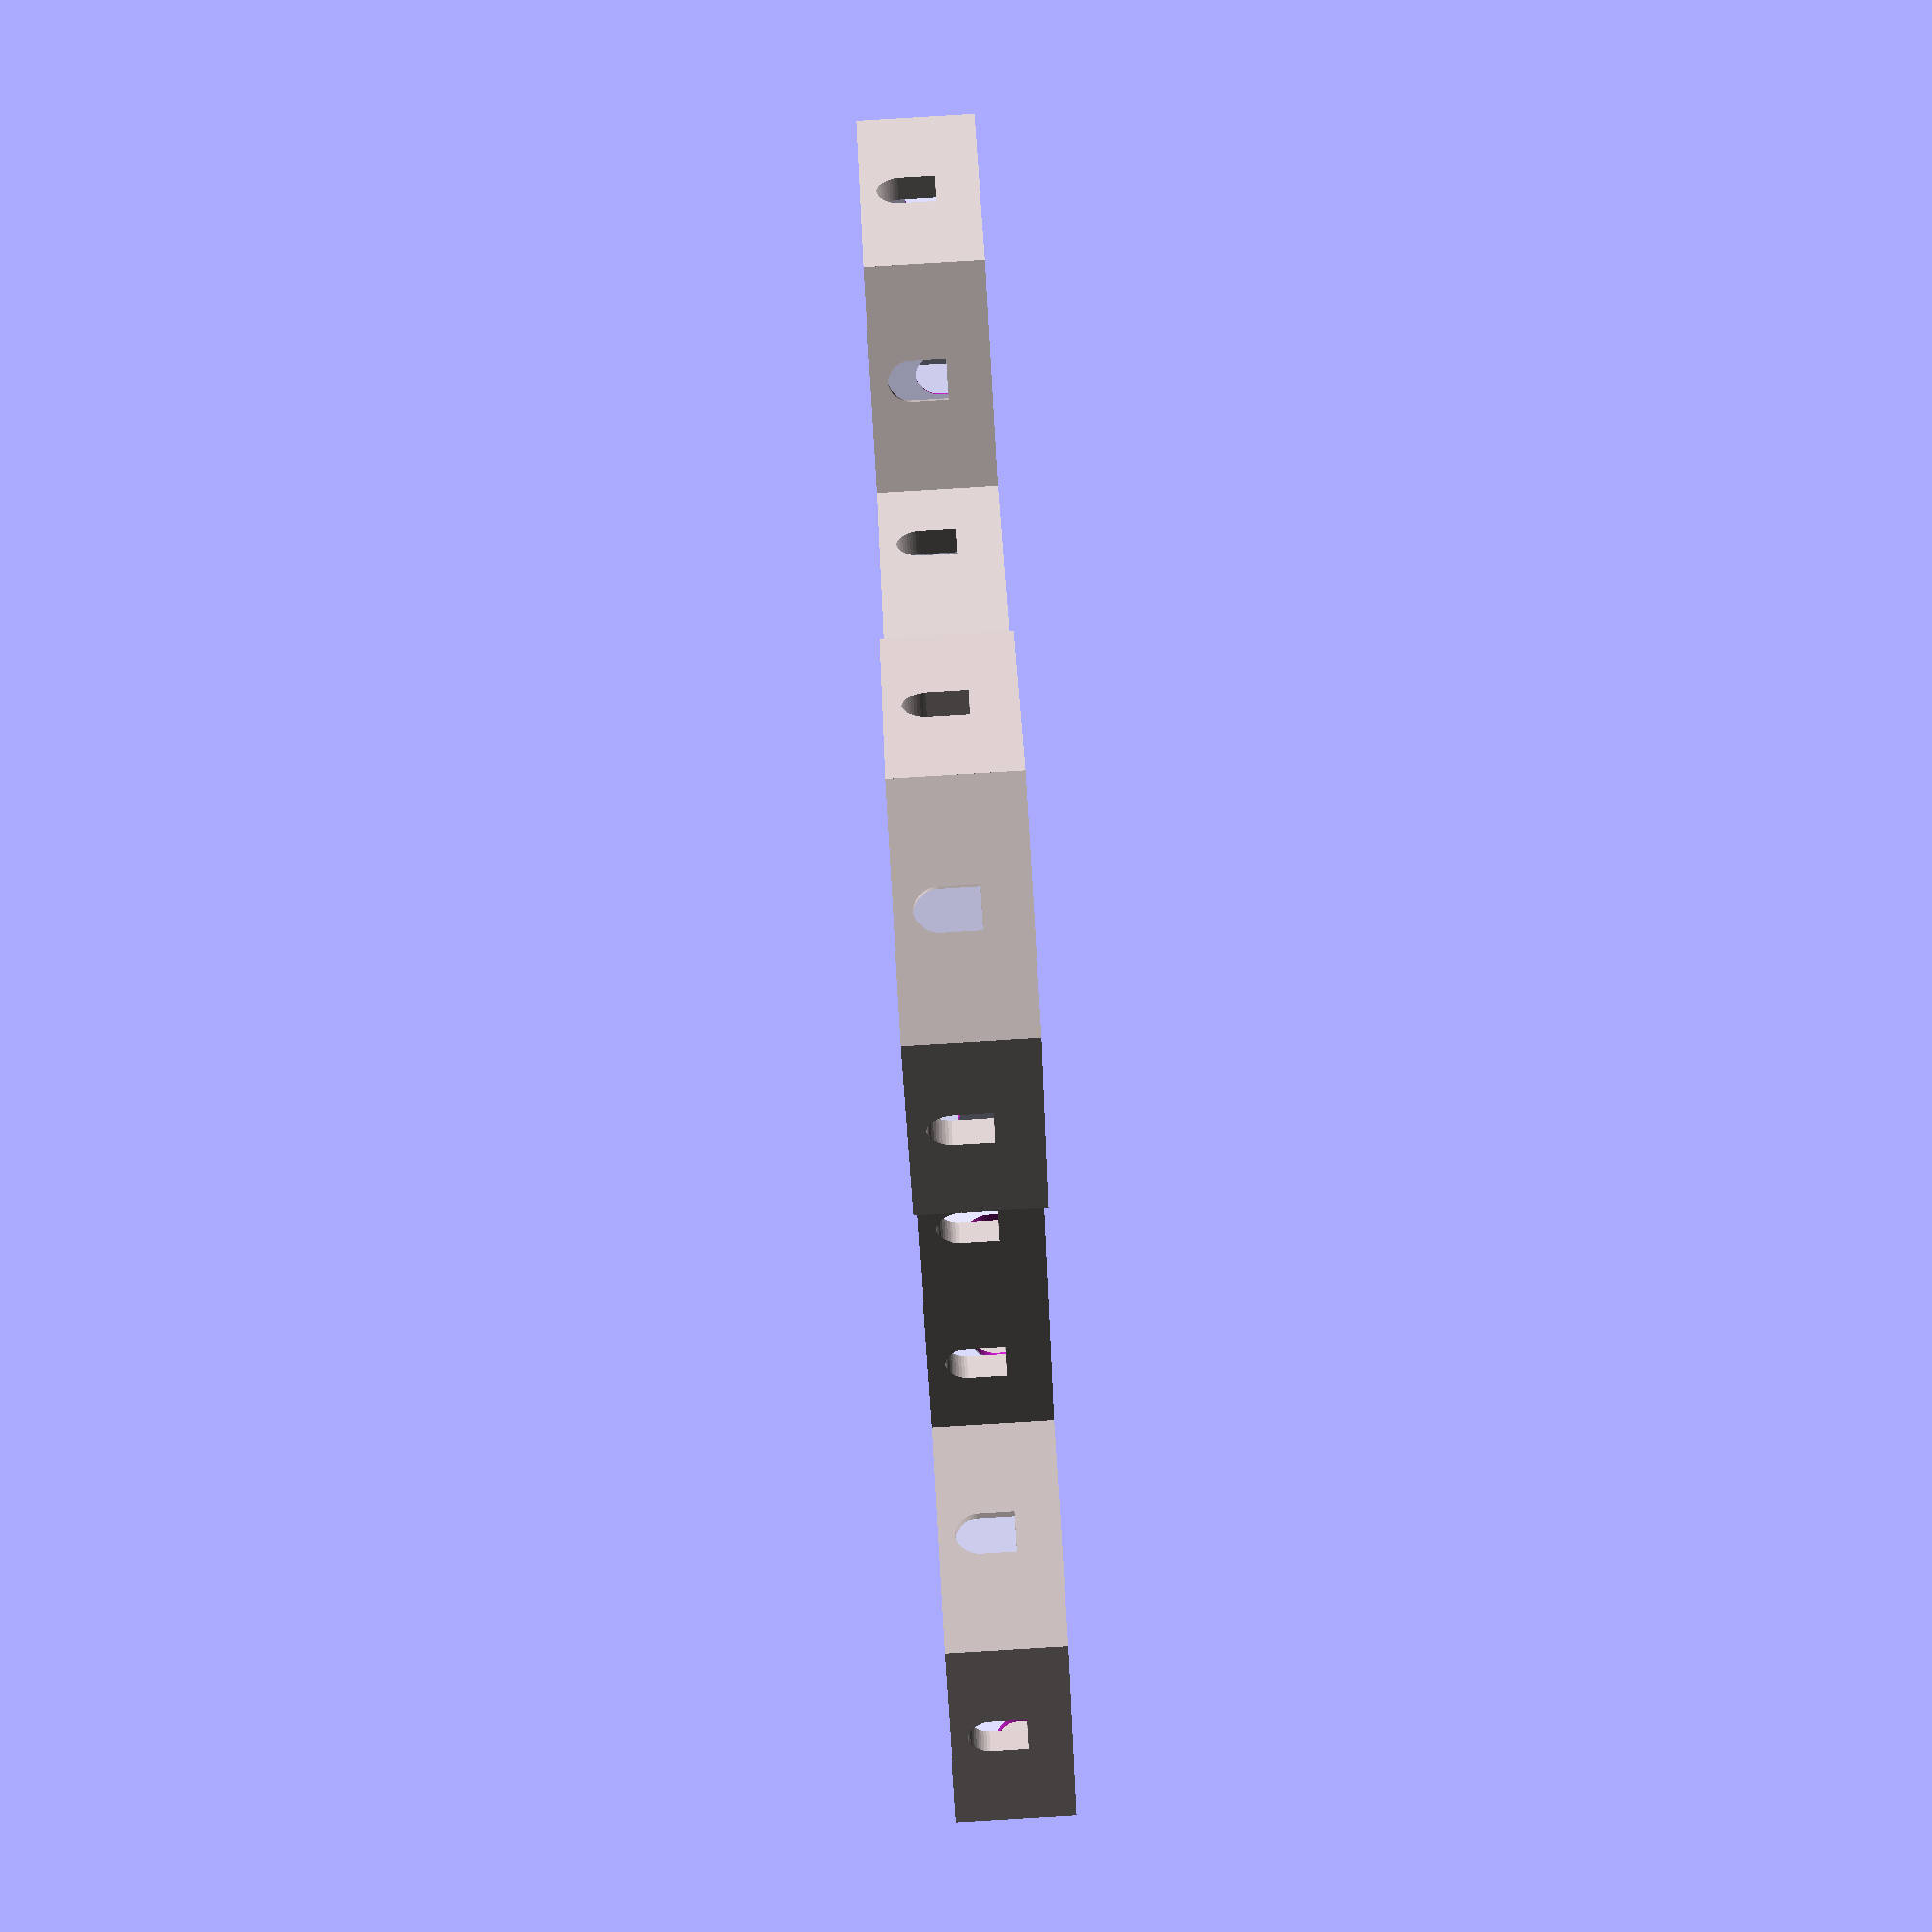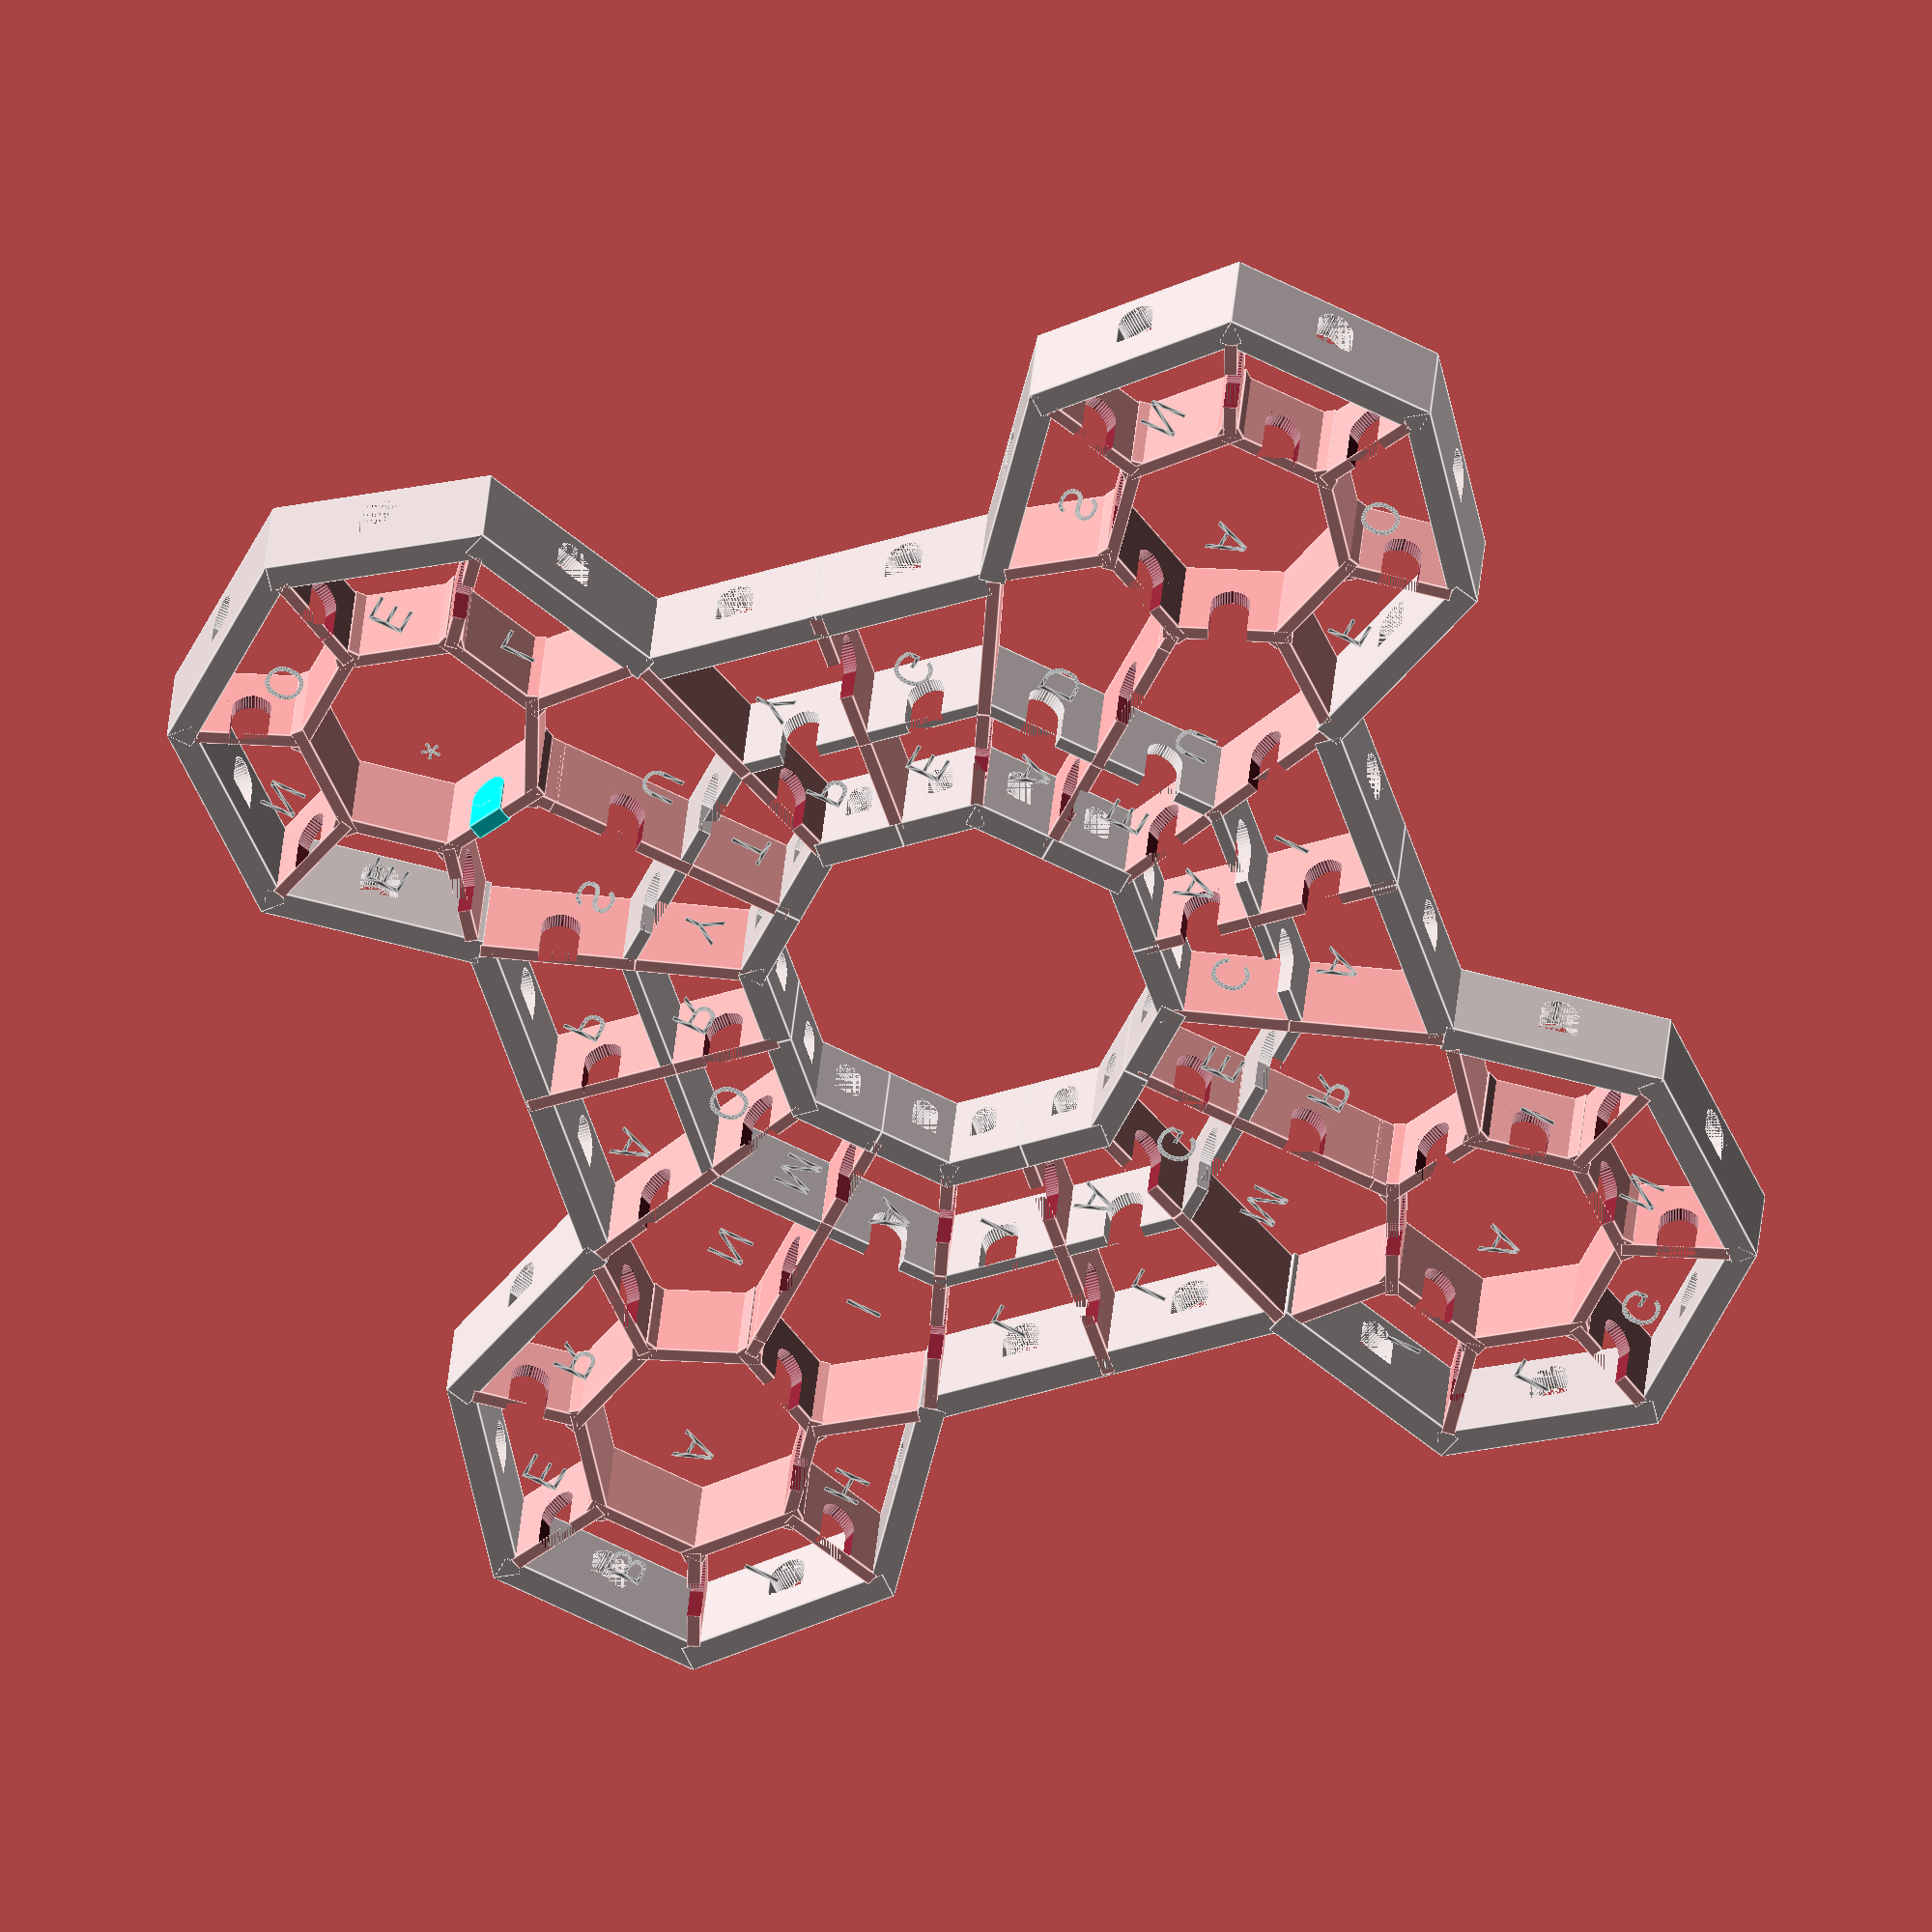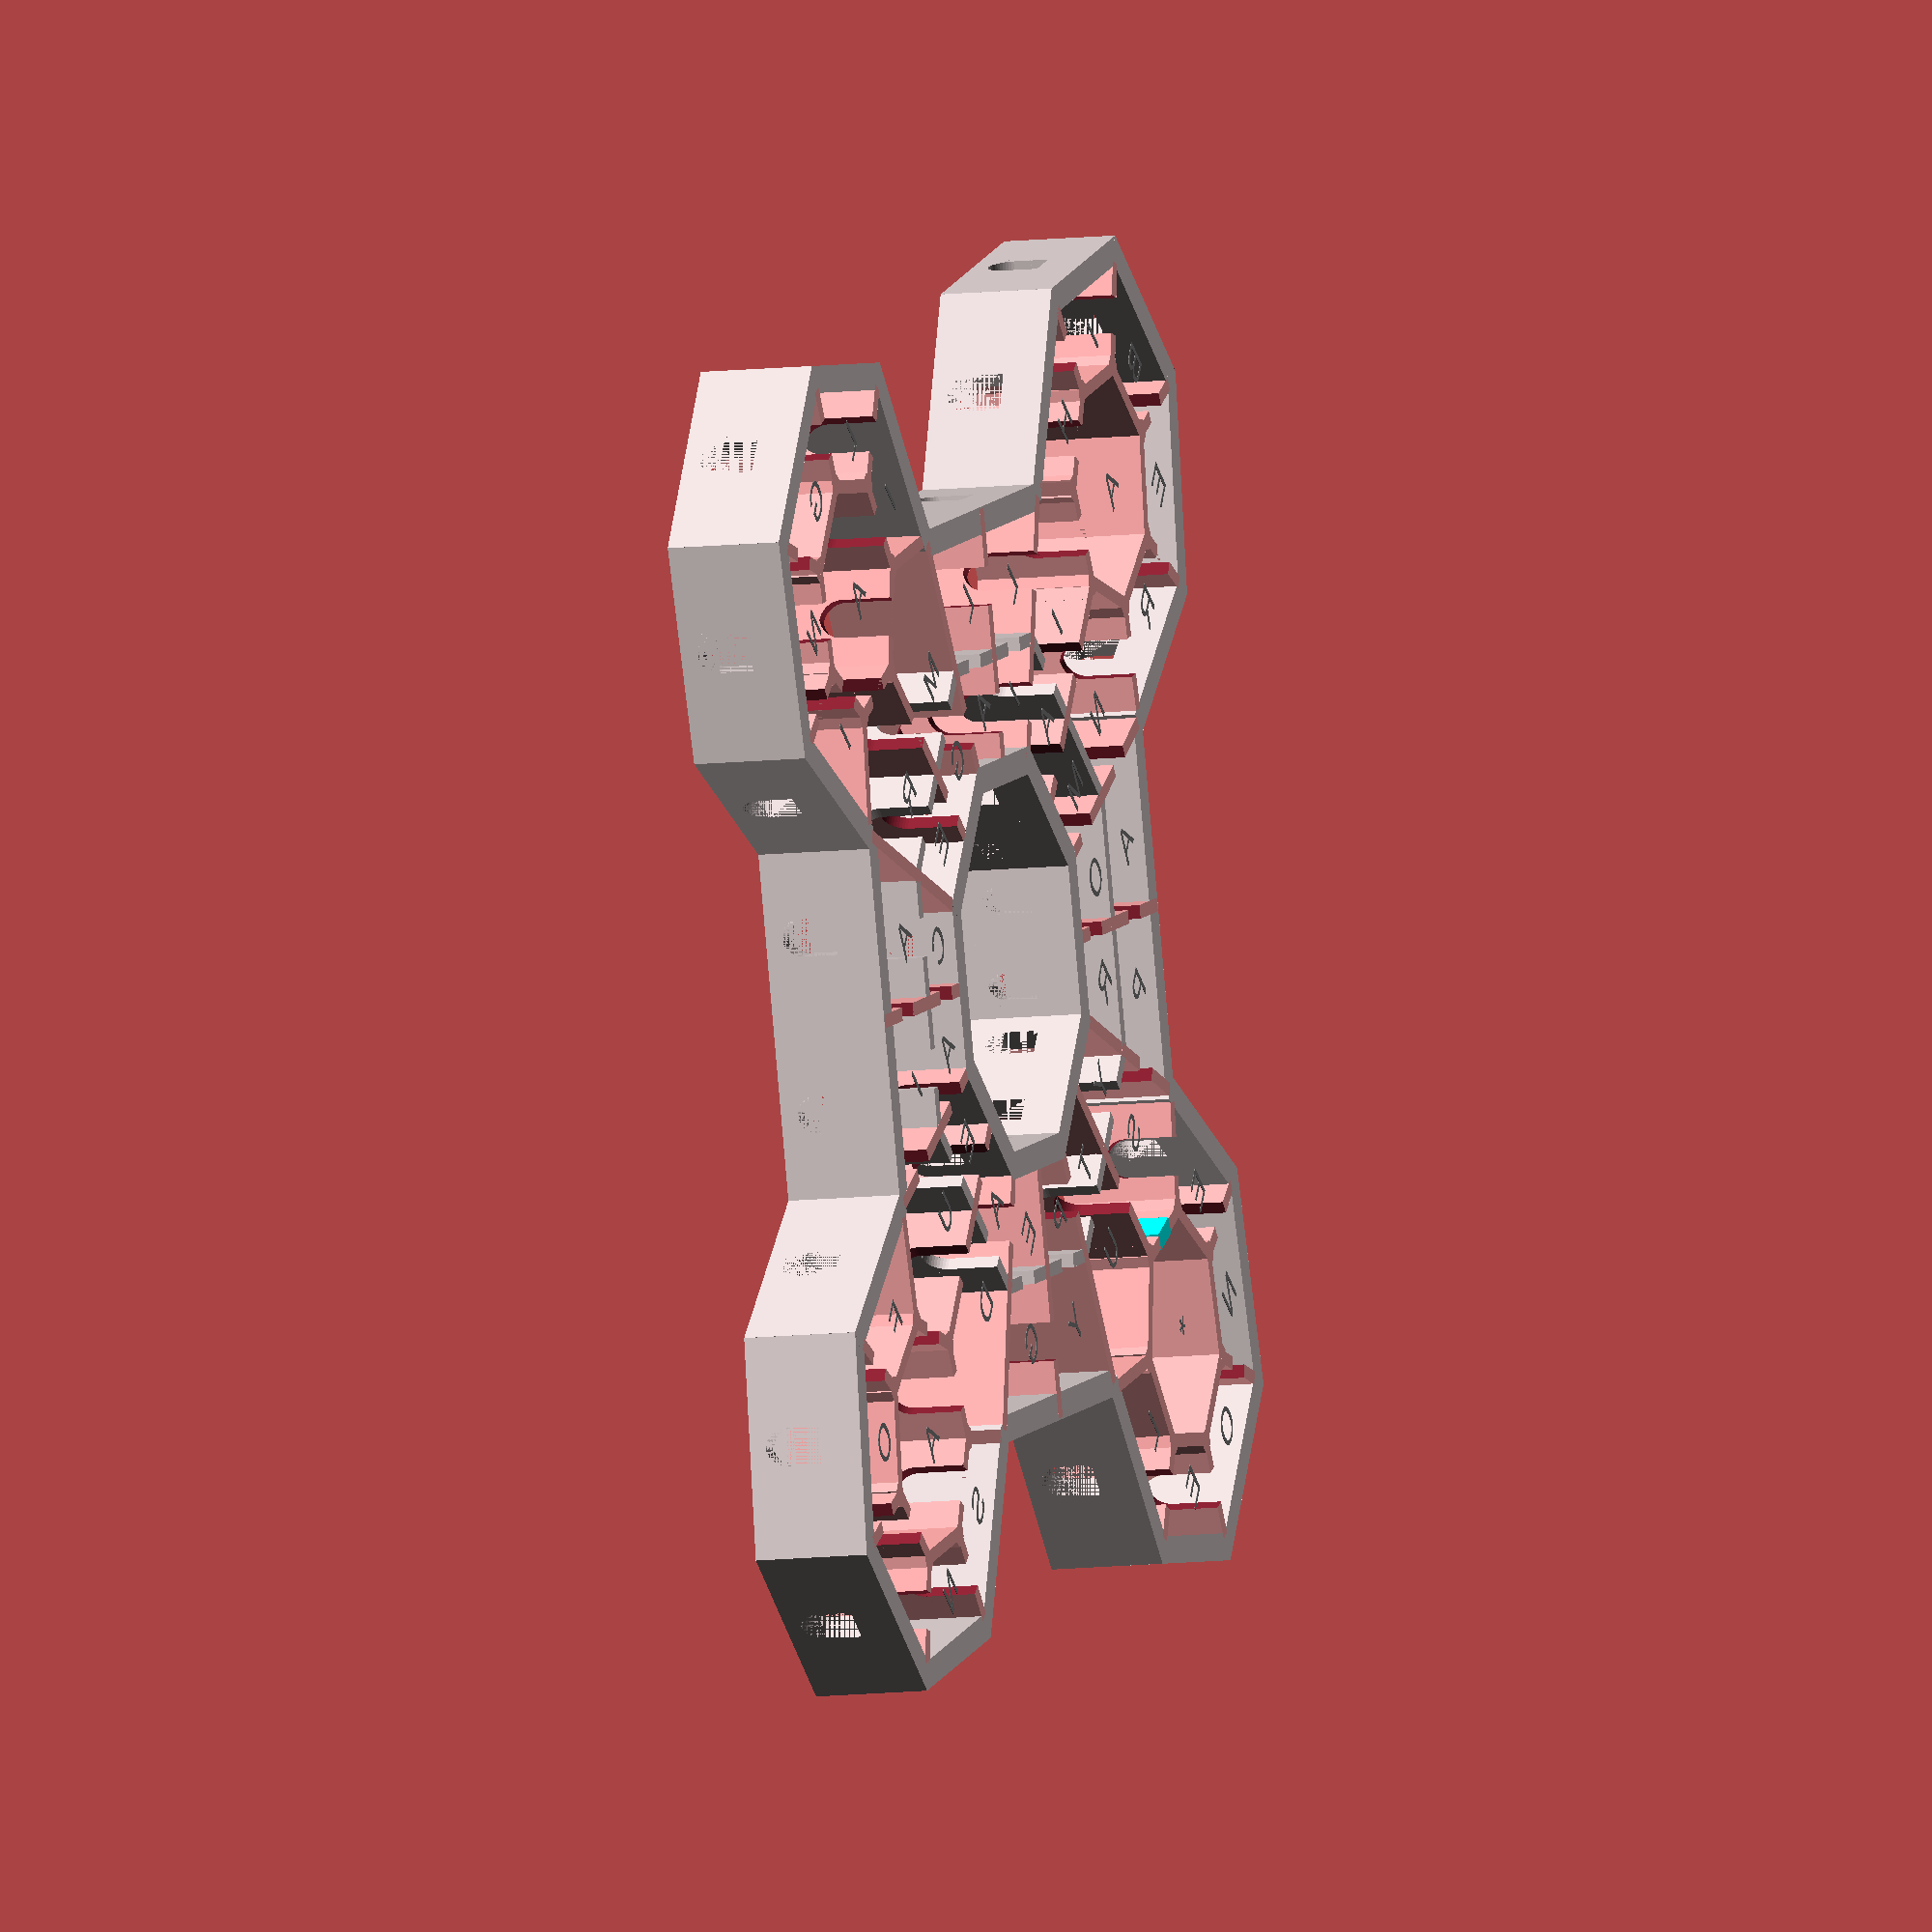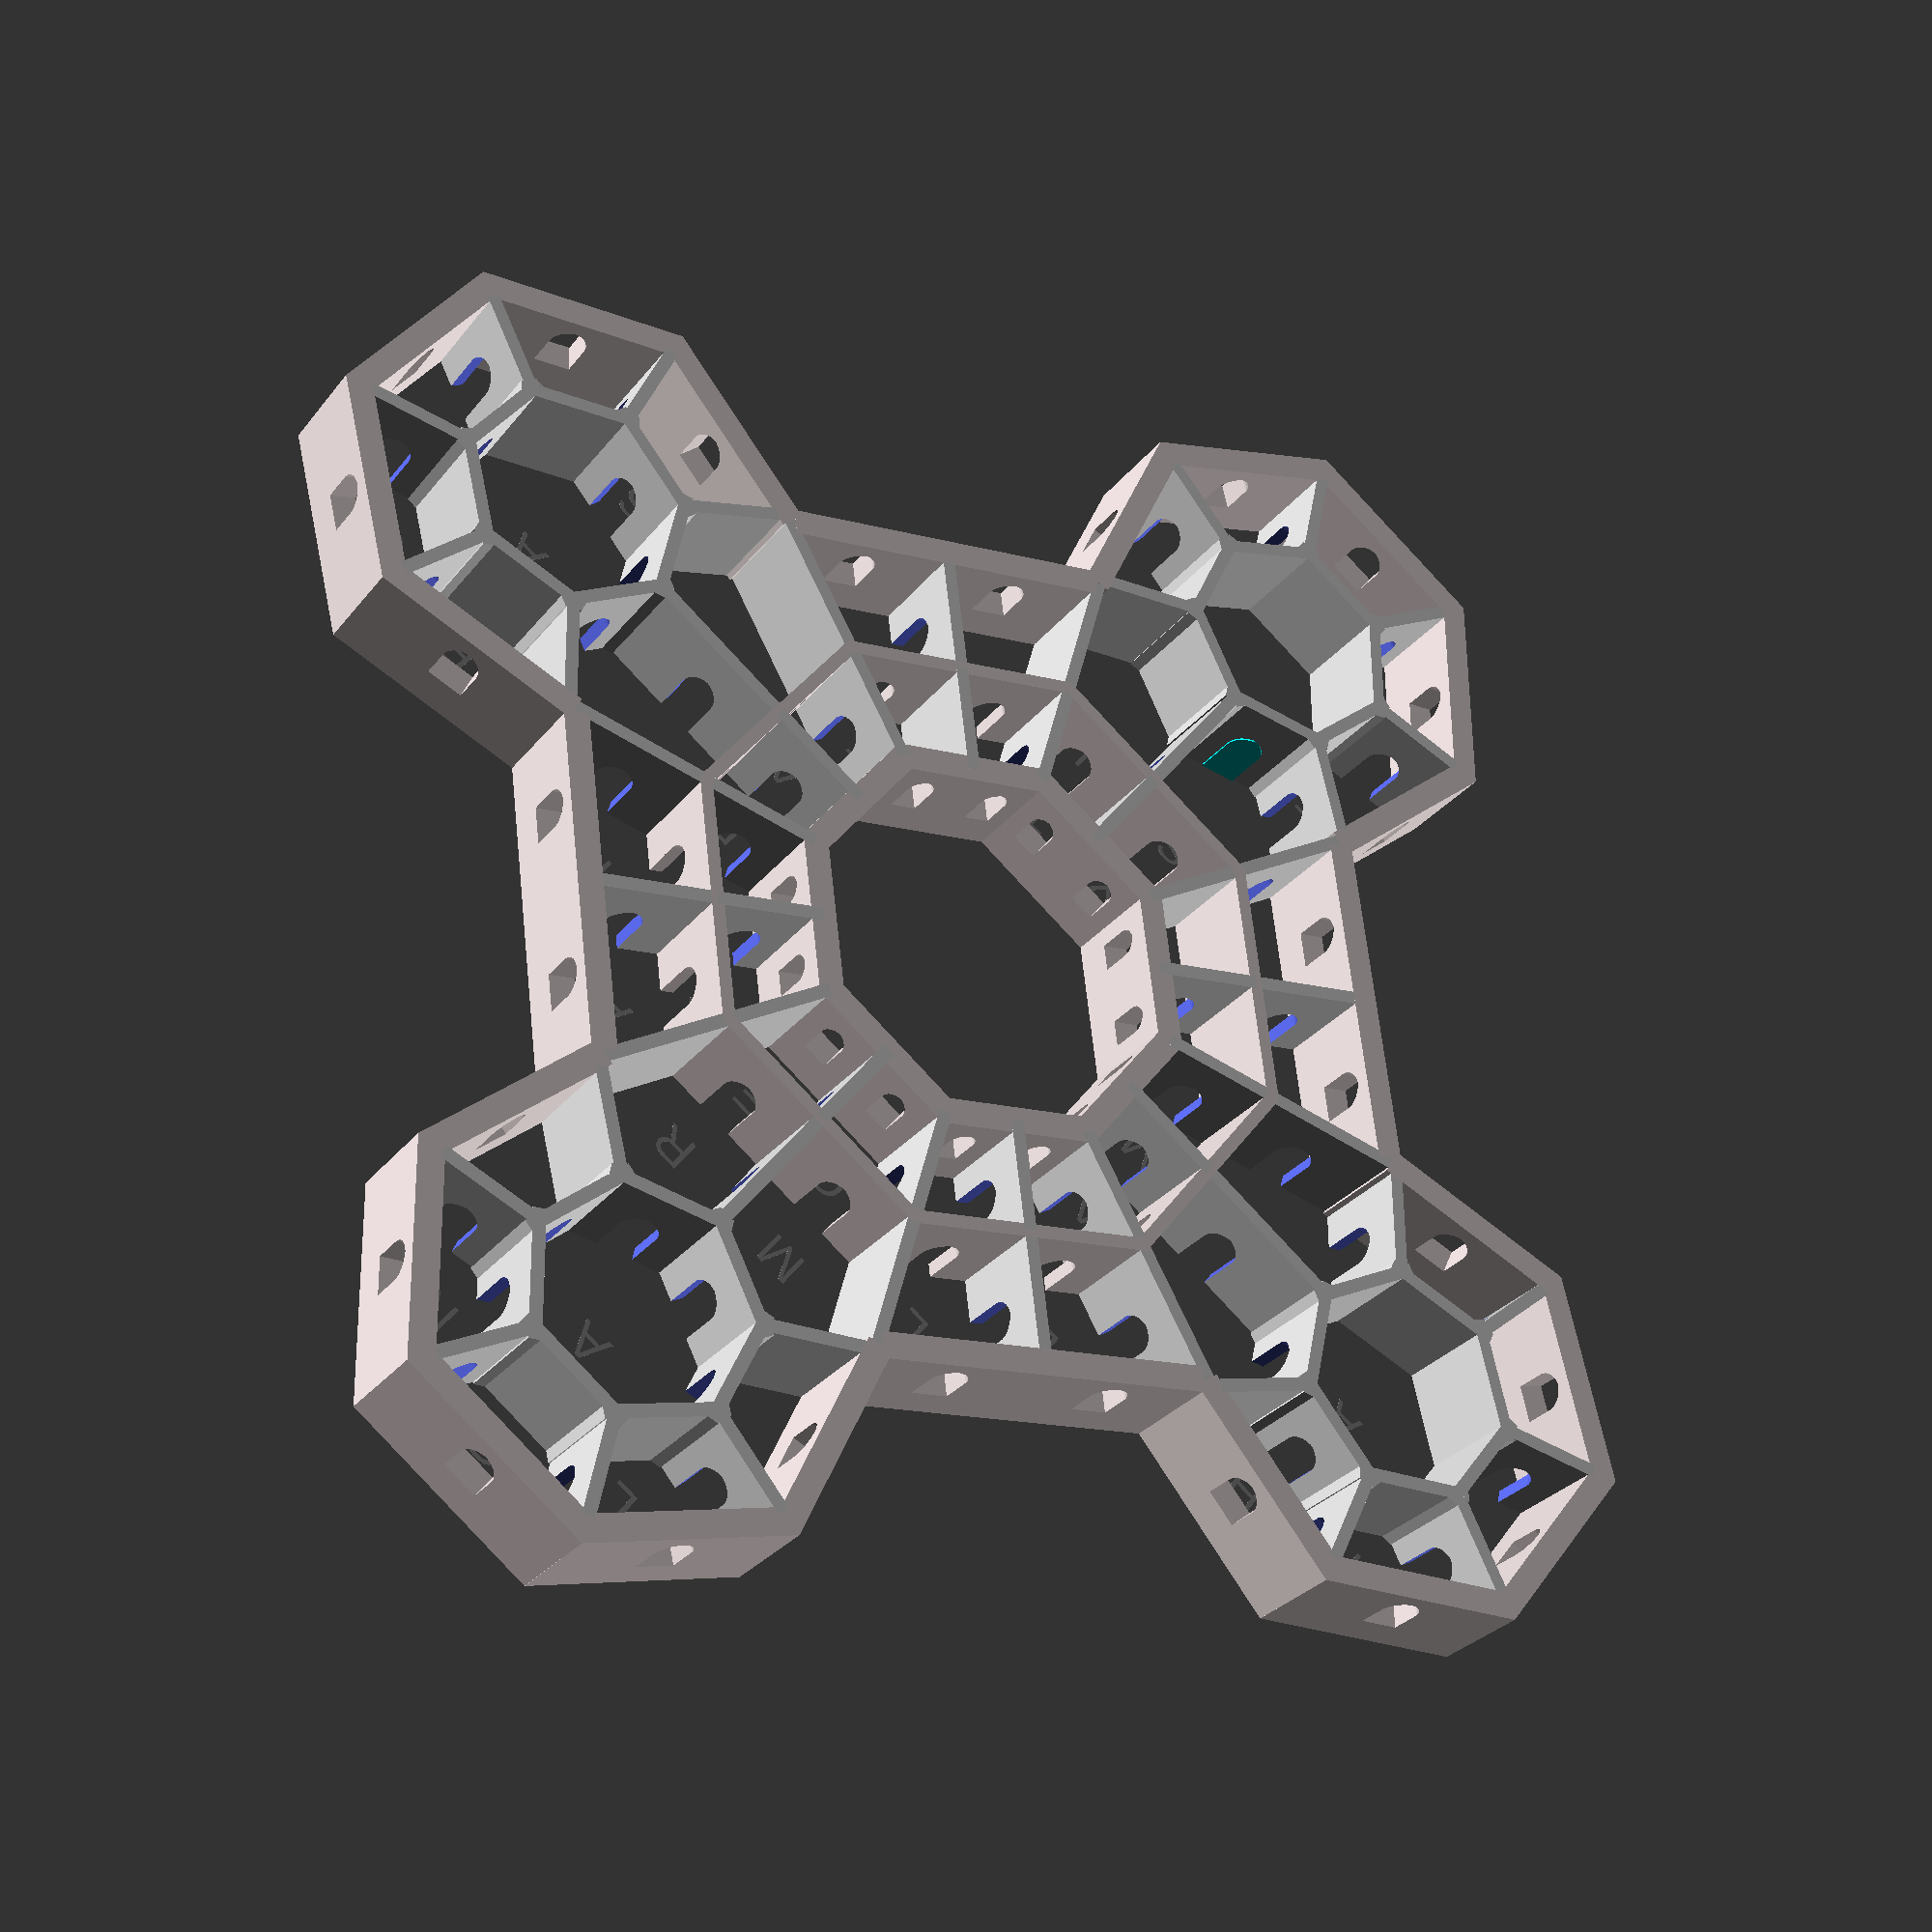
<openscad>
/* Openscad model of Umberto Eco's Aedificium library
 * 
 * based on https://upload.wikimedia.org/wikipedia/commons/thumb/0/0f/Labyrinthus_Aedificium.svg/1024px-Labyrinthus_Aedificium.svg.png
 * based on https://kg3.de/rose/aedificium.gif
 *
 * 2021.12.10 - implement
 *
 * (C) 2021 fnh, norman.hendrich@uni-hamburg.de
 */
 
eps = 1;
 
t2 = 700.0; // outer wall thickness
t1 = 350.0; // inner wall thickness
 
h2 = 3000.0; // total room height
h1 = 1100.0; // bottom height of windows
ww =  700.0; // window width
wh =  900.0; // window height
 
r1 = 5000;   // radius of inner court

enable_labels = 1;
enable_shelves = 0;
make_map = 0;
 

if (make_map) {
  intersection() {
    aedificium();
    cube( [37000,37000,2500], center=true );
  }
}
else aedificium();

// translate( [0,0,0] ) door();
// translate( [0,0,0] ) spitzbogentest();
// ground_label( "HUGO" );
// bookshelf();


module spitzbogentest() {
    intersection() {
      translate( [0,-40,0] ) 
        cylinder( d=ww, h=t2, $fn=50, center=true );   
      translate( [0, 40,0] ) 
        cylinder( d=ww, h=t2, $fn=50, center=true );   
    }
}


/**
 * a wooden bookshelf with origin centered at its bottom.
 */
module bookshelf( sx=350, sy=600, sz=2000, tt=20, hb=[350,650,1000,1350,1700], rear=true )
{
  color( "burlywood" ) {
  translate( [0,0,100/2] ) cube( [sx,sy,100], center=true );
  translate( [0,0,sz-tt/2] ) cube( [sx,sy,tt], center=true );
    
  translate( [0,-sy/2+tt/2,sz/2] ) cube( [sx,tt,sz], center=true );
  translate( [0,+sy/2-tt/2,sz/2] ) cube( [sx,tt,sz], center=true );
    
  for( sz = hb ) {
    translate( [0,0,sz] ) cube( [sx,sy,tt], center=true ); 
  }  
  
  if (rear) {
    translate( [sx/2,0,sz/2] ) cube( [tt,sy,sz], center=true );   
  }
  } // color
}


module door( sx=t2, sy=1000, sz=1900 ) {
  translate( [0,0,sz/2-sy/4+eps] )
    cube( [sx,sy,sz-sy/2], center=true );
  intersection() {
    dd = 100;
    translate( [0,dd,sz-sy/2] ) rotate( [0,90,0] )
      cylinder( d=sy+2*dd, h=sx+eps, $fn=50, center=true );     
    translate( [0,-dd,sz-sy/2] ) rotate( [0,90,0] )
      cylinder( d=sy+2*dd, h=sx+eps, $fn=50, center=true );     
  }
}
 

module wall_with_window( sx=t2, sy=2000, sz=h2, ww=ww ) 
{
  difference() {
    translate( [0,0,h2/2] ) cube( [sx,sy,sz], center=true );   
    translate( [0,0,h1+wh/2] ) cube( [sx+eps,ww,wh], center=true );
    intersection() {
      dd = 90;
      translate( [0,-dd,h1+wh] ) rotate( [0,90,0] ) cylinder( d=ww+2*dd, h=sx+eps, $fn=50, center=true );
      translate( [0, dd,h1+wh] ) rotate( [0,90,0] ) cylinder( d=ww+2*dd, h=sx+eps, $fn=50, center=true );
    }
  }
}


module middle_wall( sx=t1, sy=3400, sz=h2, door=1 ) 
{
  difference() {
    translate( [0,0,h2/2] ) cube( [sx,sy,sz], center=true );   
    if (door == 1) {
      translate( [0,0,-2*eps] ) door( sx=t2+eps, sy=1000, sz=1800 );
    }
  }
  if (door == 2) { // entrance to finis africae
    color( [0,1,1,1] )  
      translate( [0,0,-2*eps] ) door( t1+100, sy=1000, sz=1800 );
  }
}
 
 
module aedificium()
{
    
  // inner walls with windows to the inner court
  y1 = 2215;
  for( i = [0:7] ) {
    color( [0.85, 0.8, 0.8] ) 
    rotate( [0,0,i*45] ) {
      translate( [r1,-y1/2,0] ) wall_with_window( sy=y1 );
      translate( [r1, y1/2,0] ) wall_with_window( sy=y1 );
    }
  }     

  // middle "tangential" walls with doors according to labyrinth
  mdoors = [1,1,1,1,1,1,1,0, 0,0,1,1,1,1,1,1];
  r2 = r1 + 3000;
  y2 = 3400;
  for( i = [0:7] ) {
    color( [0.85, 0.8, 0.8] ) 
    rotate( [0,0,i*45] ) {
      translate( [r2, -y2/2, 0] ) middle_wall( door=mdoors[2*i] );
      translate( [r2, +y2/2, 0] ) middle_wall( door=mdoors[2*i+1] );
    }
  }     
  
  // middle "radial" walls with doors according to labyrinth
  rdoors = [1,0,1,1, 1,1,1,1, 1,0,0,1, 0,1,1,1];
  rlabel = ["C", "E", "G", "A", "I", "A", "M", "O", "R", "Y", "T", "P", "E", "A", "E", "A"];

  sdoors = [1,0,1,0, 1,1,1,1, 1,1,1,0, 1,0,1,1];
  slabel = ["A", "R", "M", "L", "L", "I", "N", "A", "P", "S", "U", "Y", "G", "D", "U", "I"];

  for( i=[0:15] ) {
    rotate( [0,0,i*22.5] ) translate( [(r1+r2)/2+450*(i%2), 0, eps] ) rotate( [0,0,90] ) 
      middle_wall( sy = 3000, door=rdoors[i] );
    rotate( [0,0,i*22.5+11.25] ) translate( [(r1+r2)/2+450, 0, eps] ) rotate( [0,0,-i*22.5-11.25] )   
      ground_label( rlabel[i] );
      
    rotate( [0,0,i*22.5] ) translate( [(r1+r2)/2+3300+650*(i%2), 0, -eps] ) rotate( [0,0,90] ) 
      middle_wall( sy = 4000, door=sdoors[i] );
    rotate( [0,0,i*22.5+11.25] ) translate( [(r1+r2)/2+3300, 0, eps] ) rotate( [0,0,-i*22.5-11.25] )   
      ground_label( slabel[i] );
  }     
 
  // outer "between-towers" walls with windows
  r3 = r1 + 6500;
  y3 = 4600;
  for( theta = [0, 90, 180, 270] ) {
    color( [0.85, 0.8, 0.8] ) 
    rotate( [0,0,theta] ) {
      translate( [r3,-y3/2,0] ) wall_with_window( sy=y3, ww=1000 );
      translate( [r3, y3/2,0] ) wall_with_window( sy=y3, ww=1000 );
    }
  }     
 
  // outer walls of the towers
  r4 = r1 + r2 + 2500; // center of tower
  r5 = 12500;
  
  // tower i, inner door k 
  ikdoors = [[0,0,1,1,1,1,1],[0,0,0,0,1,1,0],[0,0,0,0,2,0,0],[1,0,0,1,1,1,0]];
  ildoors = [[1,1,0,1,0,1,1],[1,1,1,1,0,1,1],[1,1,0,1,1,1,1],[1,1,0,1,0,1,1]];
  ilabel  = ["A", "A", "*", "A"];
  iklabel = [["G", "L", "I", " ", " ", "I", "N"],
             ["B", "E", "R", " ", " ", "H", "I"],
             ["O", "E", "L", " ", " ", "E", "N"],
             [" ", "O", "F", " ", " ", "S", "N"],
            ];
  
  for( i = [0:3] ) {
    rotate( [0,0,i*90+45] ) translate( [r4,0,0] ) {
        
      rotate( [0,0,-i*90-45] ) ground_label( ilabel[i] );  
      // 7-polygons to layout the towers before creating the walls
      // color( "black" )
      // translate( [0,0,eps] ) rotate( [0,0,180/7] ) 
      //   cylinder( d=r5, h=100, $fn=7, center=false );
      // color( "gray" )
      // rotate( [0,0,180/7] ) 
      //   cylinder( d=6000, h=600, $fn=7, center=false );
        
      for( j=[-2,-1,0,1,2] ) { // outer tower walls with windows
        color( [0.85, 0.8, 0.8] ) 
        rotate( [0,0,j*360/7] ) translate( [r5/2-650, 0,0] ) 
          wall_with_window( sy=5730, ww=1000 );
      }   

      for( k=[0:6] ) { // inner tower room walls with doors
        rotate( [0,0,k*360/7] ) translate( [2800, 0,0] ) 
           middle_wall( sy=3350, door=ikdoors[i][k] );
      }

      for( l=[0:6] ) { // radial walls in the towers with doors
        rotate( [0,0,l*360/7+180/7] ) 
          if (l == 3) {
            translate( [3500, 0,0] ) rotate( [0,0,90] ) 
              middle_wall( sy=600, door=0 );
          }
          else {
           translate( [4500, 0,0] ) rotate( [0,0,90] ) 
             middle_wall( sy=2800, door=ildoors[i][l] );
          }
      }

      for( l=[0:6] ) { // labels for the outer rooms in the towers
        rotate( [0,0,l*360/7] ) 
          translate( [4000,0,0] ) 
            rotate( [0,0,-l*360/7-i*90-45] )
              ground_label( iklabel[i][l] );
      }
    } // end translate r4
  } // end for i
  
  // bookshelves: 
  
  // shelves on middle "radial" walls with doors according to labyrinth
if (enable_shelves) {
  for( i=[0:15] ) {
    sx = t1; sy = 900; sz = 1800;
    if (i % 2) {
      if (rdoors[i] ) {
        rotate( [0,0,i*22.5] ) translate( [(r1+r2)/2+500, 0, eps] ) 
          rotate( [0,0,90] ) translate( [-sx, sy,0] ) bookshelf( sx=sx, sy=700, sz=sz );
        rotate( [0,0,i*22.5] ) translate( [(r1+r2)/2+400, 0, eps] ) 
          rotate( [0,0,-90] ) translate( [-sx, sy,0] ) bookshelf( sx=sx, sy=700, sz=sz );

        rotate( [0,0,i*22.5] ) translate( [(r1+r2)/2+400, 0, eps] ) 
          rotate( [0,0,90] ) translate( [-sx, -sy,0] ) bookshelf( sx=sx, sy=700, sz=sz );
        rotate( [0,0,i*22.5] ) translate( [(r1+r2)/2+500, 0, eps] ) 
          rotate( [0,0,-90] ) translate( [-sx, -sy,0] ) bookshelf( sx=sx, sy=700, sz=sz );
      }       
      else {
        rotate( [0,0,i*22.5] ) translate( [(r1+r2)/2-400, 0, eps] ) 
          rotate( [0,0,90] ) translate( [-sx, -sy,0] ) bookshelf( sx=sx, sy=2400, sz=sz );
        rotate( [0,0,i*22.5] ) translate( [(r1+r2)/2+1400, 0, eps] ) 
          rotate( [0,0,-90] ) translate( [-sx, -sy,0] ) bookshelf( sx=sx, sy=2400, sz=sz );
      }
    }
    else {
      if (rdoors[i] ) {
        rotate( [0,0,i*22.5] ) translate( [(r1+r2)/2+100, 0, eps] ) 
          rotate( [0,0,90] ) translate( [-sx, sy,0] ) bookshelf( sx=sx, sy=600, sz=sz );
        rotate( [0,0,i*22.5] ) translate( [(r1+r2)/2-1700, 0, eps] ) 
          rotate( [0,0,-90] ) translate( [-sx, sy,0] ) bookshelf( sx=sx, sy=600, sz=sz );

        rotate( [0,0,i*22.5] ) translate( [(r1+r2)/2+1800, 0, eps] ) 
          rotate( [0,0,90] ) translate( [-sx, sy,0] ) bookshelf( sx=sx, sy=800, sz=sz );
        rotate( [0,0,i*22.5] ) translate( [(r1+r2)/2+0, 0, eps] ) 
          rotate( [0,0,-90] ) translate( [-sx, sy,0] ) bookshelf( sx=sx, sy=800, sz=sz );
      }
      else {  
        rotate( [0,0,i*22.5] ) translate( [(r1+r2)/2-800, 0, eps] ) 
          rotate( [0,0,90] ) translate( [-sx, -sy,0] ) bookshelf( sx=sx, sy=2400, sz=sz );
        rotate( [0,0,i*22.5] ) translate( [(r1+r2)/2+1000, 0, eps] ) 
          rotate( [0,0,-90] ) translate( [-sx, -sy,0] ) bookshelf( sx=sx, sy=2400, sz=sz );
      }
    }
//
//      if (rdoors[i] ) {
//        rotate( [0,0,i*22.5] ) translate( [(r1+r2)/2+100+450*(i%2), 0, eps] ) {
//        rotate( [0,0,90] ) translate( [-sx, sy,0] ) bookshelf( sx=sx, sy=600, sz=sz );
//        #rotate( [0,0,90] ) translate( [-sx,-sy,0] ) bookshelf( sx=sx, sy=600, sz=sz );
//    }
//    rotate( [0,0,i*22.5] ) translate( [(r1+r2)/2+100+450*(i%2), 0, eps] ) {
//      if (rdoors[i] ) {
//        translate( [-sy, sx,0] ) rotate( [0,0,-90] ) bookshelf( sx=sx, sy=600, sz=sz );
//        translate( [+sy, sx,0] ) rotate( [0,0,-90] ) bookshelf( sx=sx, sy=600, sz=sz );
//      }
//      else {
//        rotate( [0,0,90] ) translate( [-sx, 0,0] ) bookshelf( sx=sx, sy=2400, sz=sz );
//        translate( [0,sx,0] ) rotate( [0,0,-90] ) bookshelf( sx=sx, sy=2400, sz=sz );
//      }
//    }
  }

  // shelves on outer "radial" walls with doors according to labyrinth
  for( i=[0:15] ) {
    sx = t1+50; sy = 1400; sz = 1800;
    rr = (r1+r2)/2+3300+650*(i%2);
    syy = [920, 900, 1800, 1500];
    rotate( [0,0,i*22.5] ) translate( [rr, 0, eps] ) {
      sy = syy[i%4]; 
      dy = sy/2 + 400; // half door-width + bookshelf width
      if (sdoors[i] ) {
        rotate( [0,0,90] ) translate( [-sx, 900,0] ) bookshelf( sx=sx, sy=1000, sz=sz );
        rotate( [0,0,90] ) translate( [-sx,-900,0] ) bookshelf( sx=sx, sy=700, sz=sz );
        translate( [-900, sx,0] ) rotate( [0,0,-90] ) bookshelf( sx=sx, sy=1000, sz=sz );
        translate( [+900, sx,0] ) rotate( [0,0,-90] ) bookshelf( sx=sx, sy=700, sz=sz );
      }
      else {
        // rotate( [0,0,90] ) translate( [-sx, -dy-1000,0] ) bookshelf( sx=sx, sy=1000, sz=sz );
        // rotate( [0,0,90] ) translate( [-sx, -dy,0] ) bookshelf( sx=sx, sy=1000, sz=sz );
        
          rotate( [0,0,90] ) translate( [-sx, -dy+1000,0] ) bookshelf( sx=sx, sy=2400, sz=sz );
        translate( [0,sx,0] ) rotate( [0,0,-90] ) bookshelf( sx=sx, sy=2400, sz=sz );
      }
    }

} // if enable_shelves    
  }
}




module ground_label( string, letter_size=1000, halign="center", valign="center" ) {
  font = "Liberation Sans";
  // Use linear_extrude() to make the letters 3D objects as they
  // are only 2D shapes when only using text()
  if (enable_labels) {
    color( "gray" ) 
    translate( [0,0,-20] ) 
    rotate( [0,0,-45] ) 
    linear_extrude(height = 10) {
      text( string, size = letter_size, font = font, halign = halign, valign = valign, $fn = 16);
    }
  }
}


</openscad>
<views>
elev=271.1 azim=132.8 roll=86.6 proj=p view=solid
elev=149.1 azim=18.7 roll=356.0 proj=o view=edges
elev=189.3 azim=196.2 roll=72.0 proj=o view=wireframe
elev=209.0 azim=352.9 roll=210.0 proj=p view=solid
</views>
